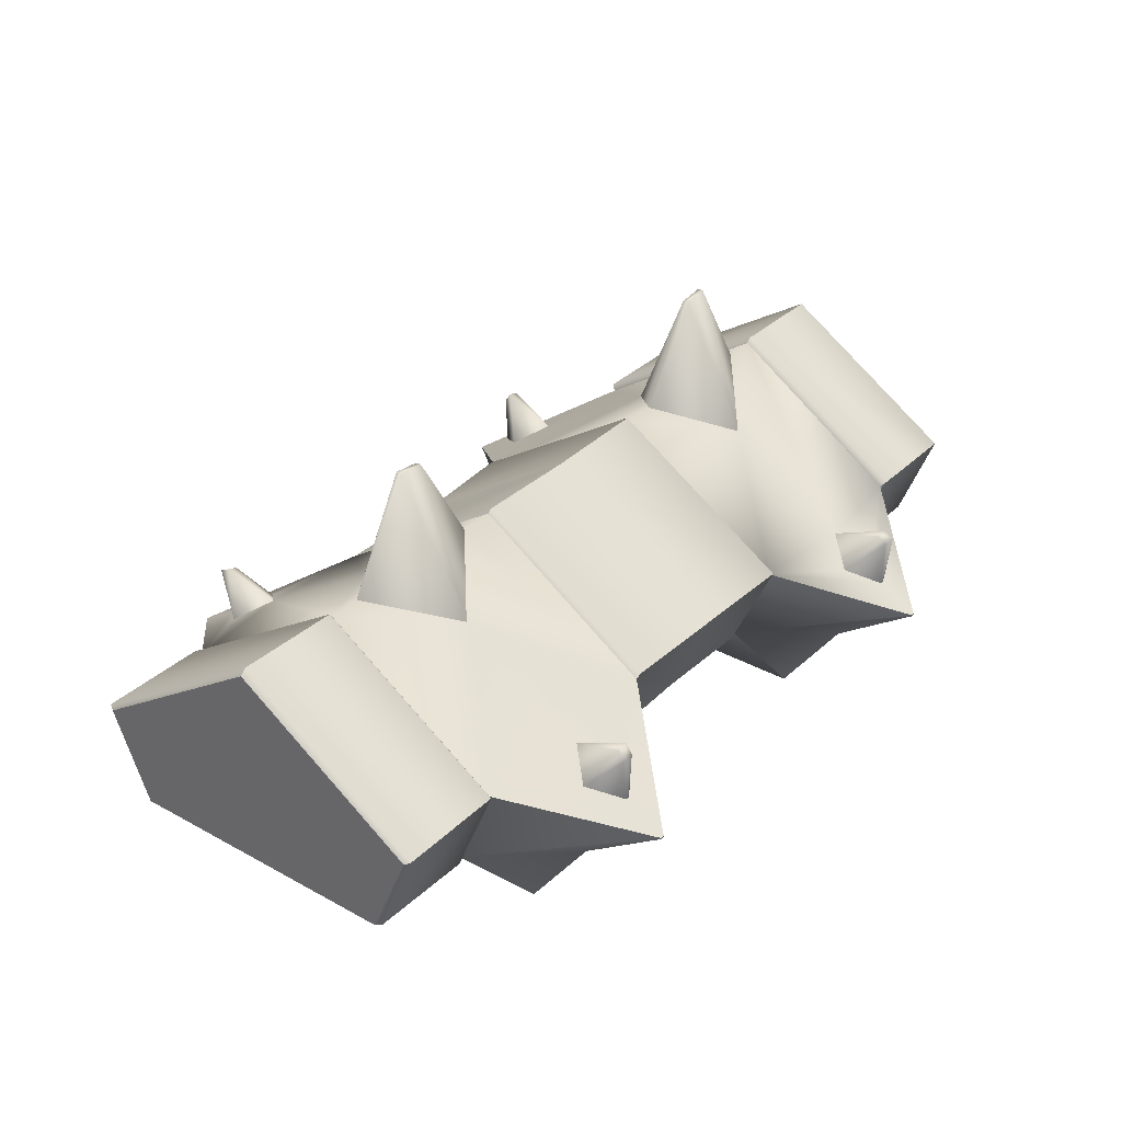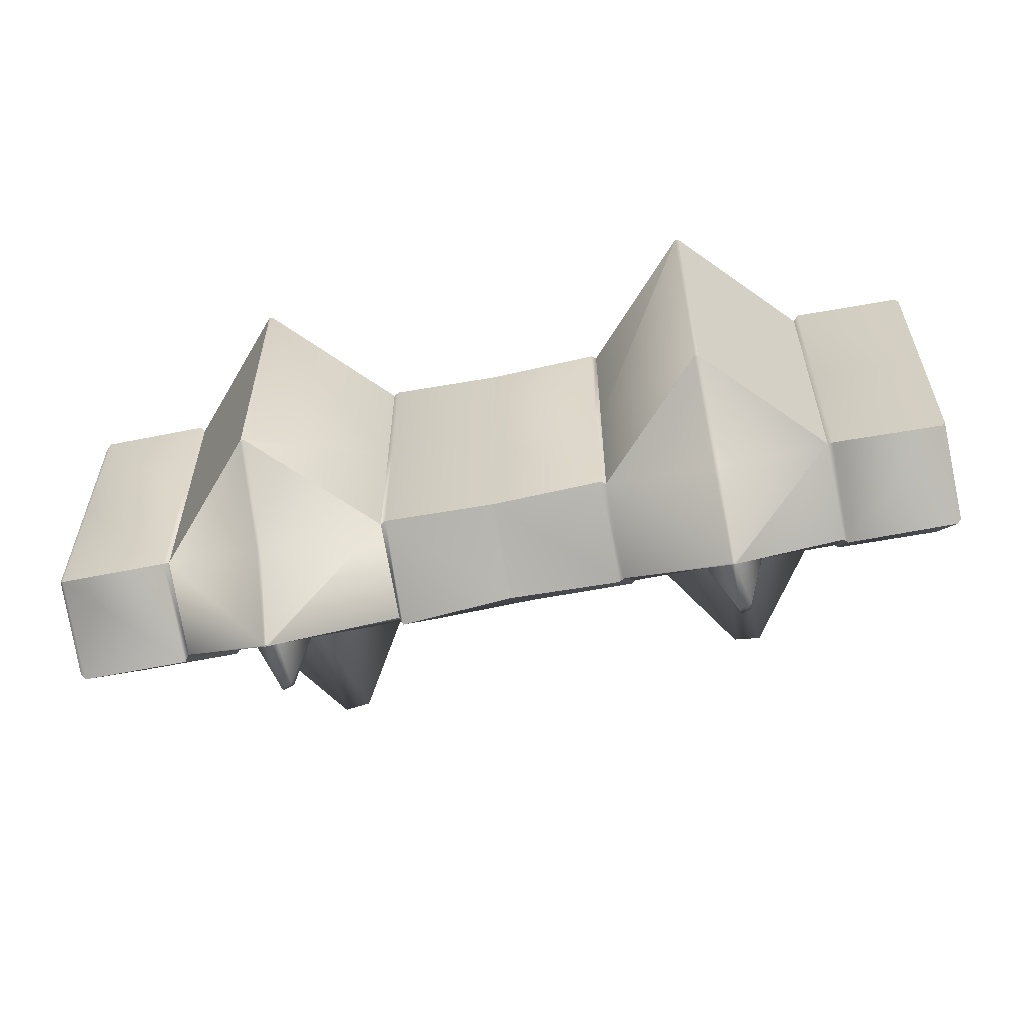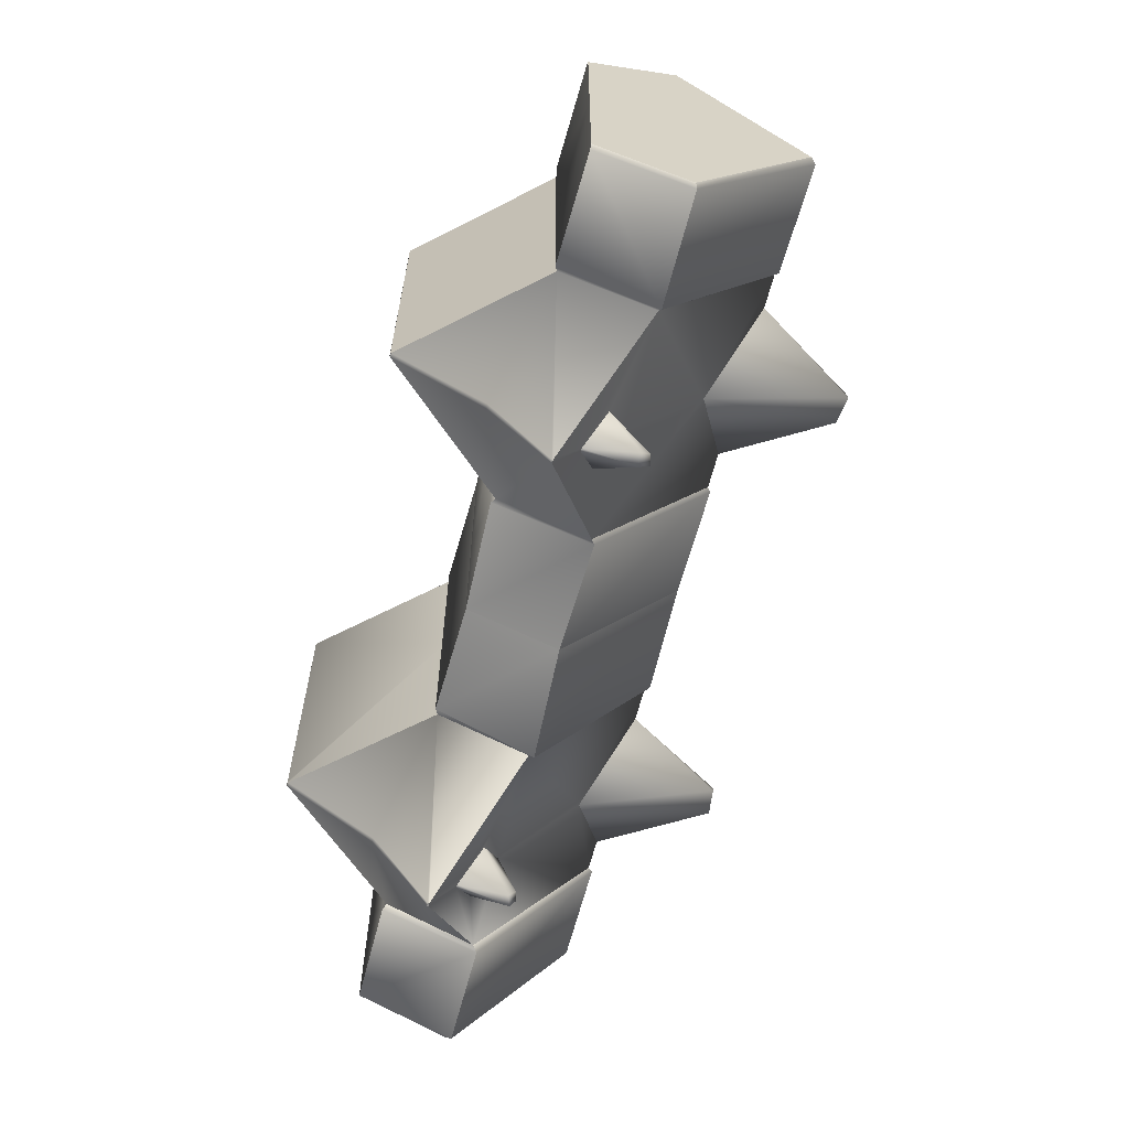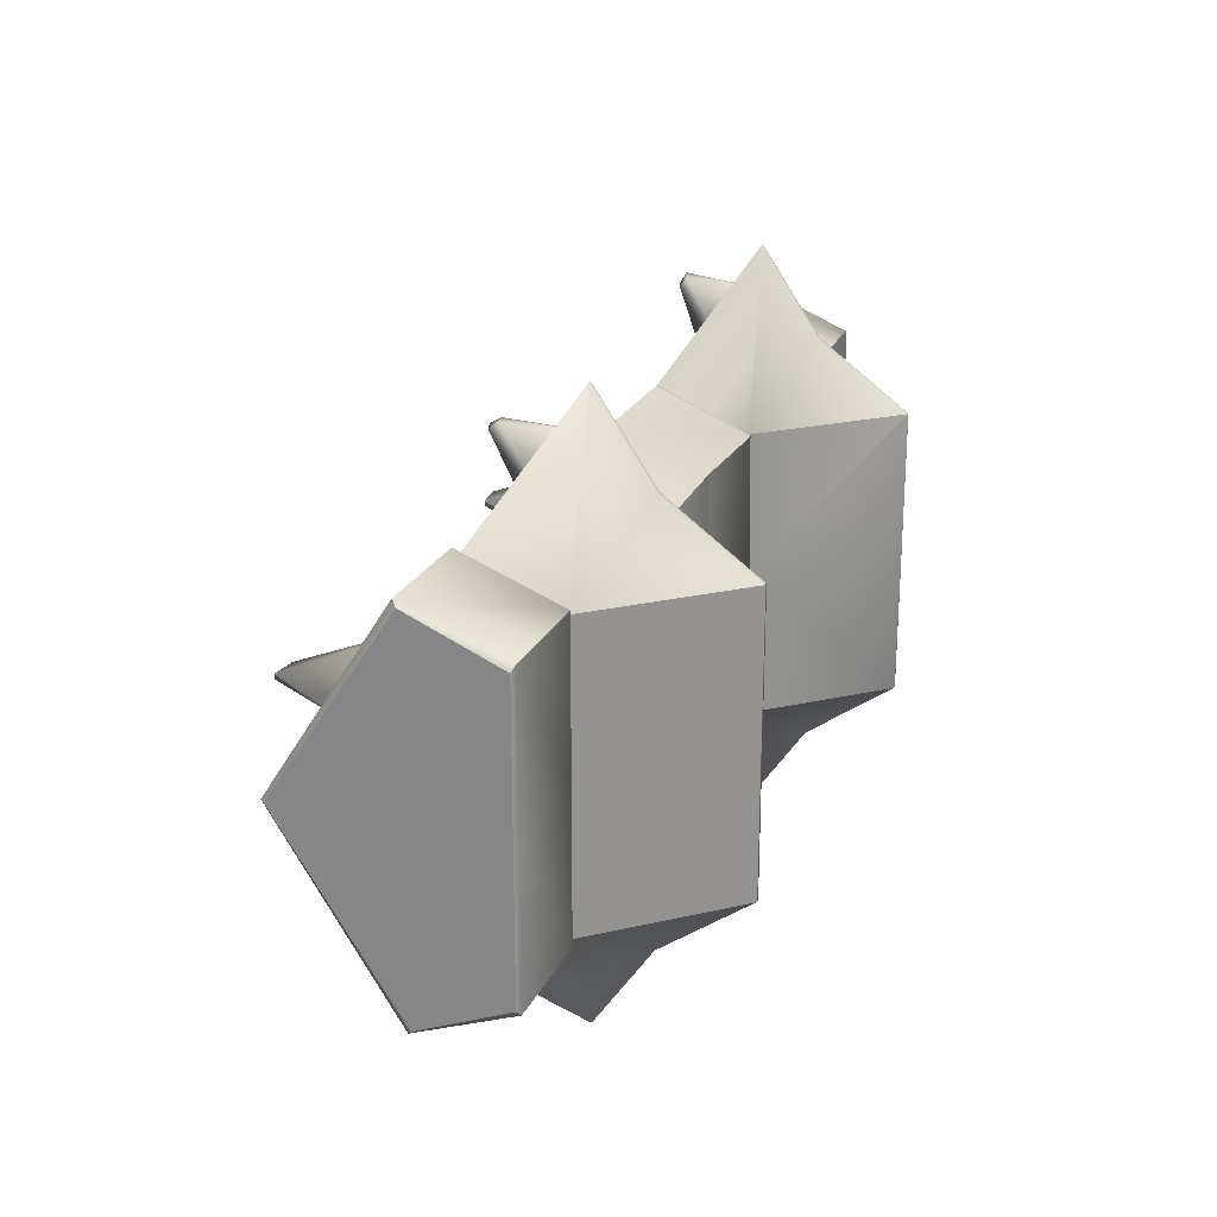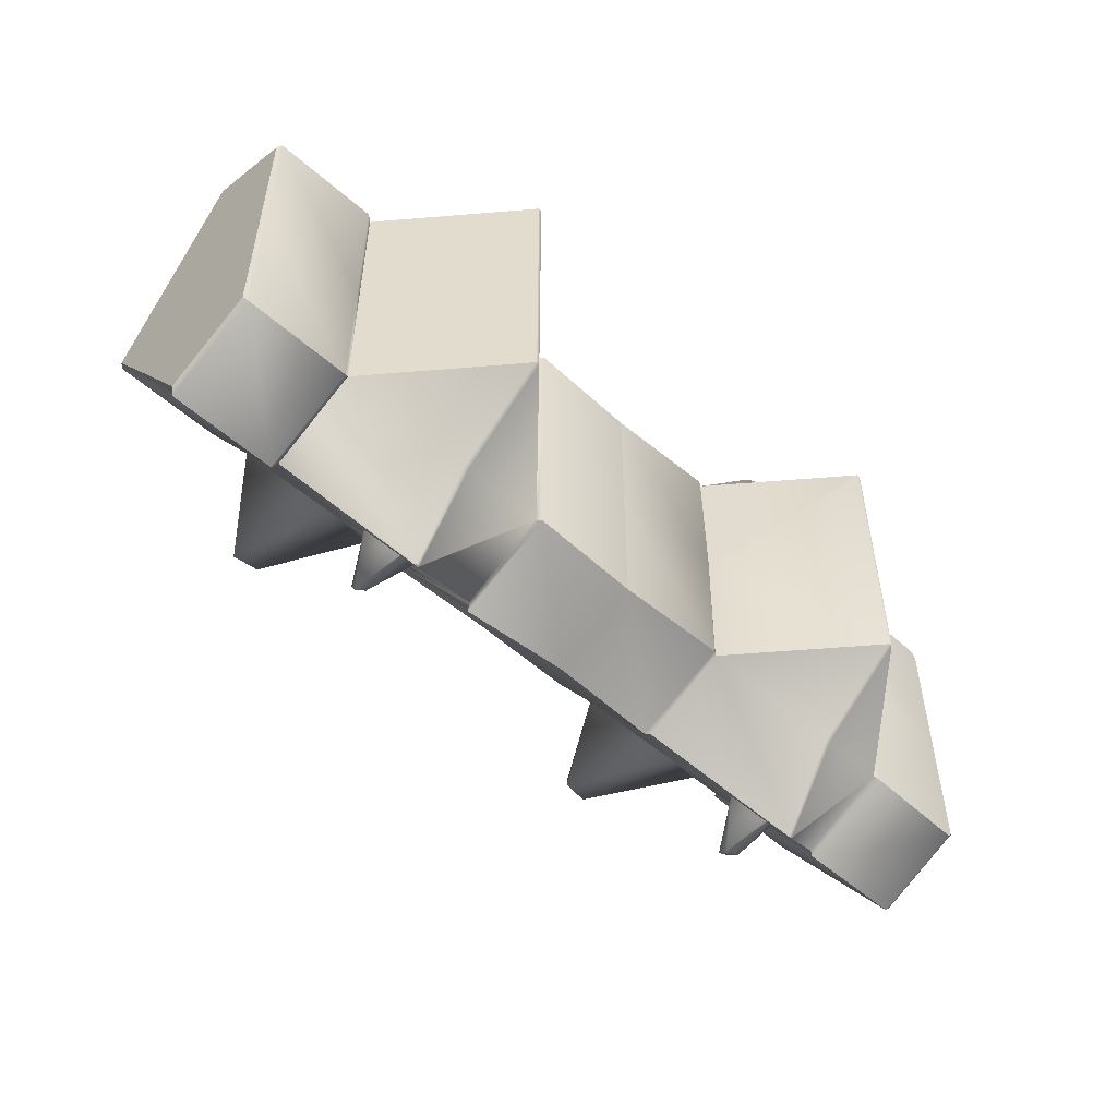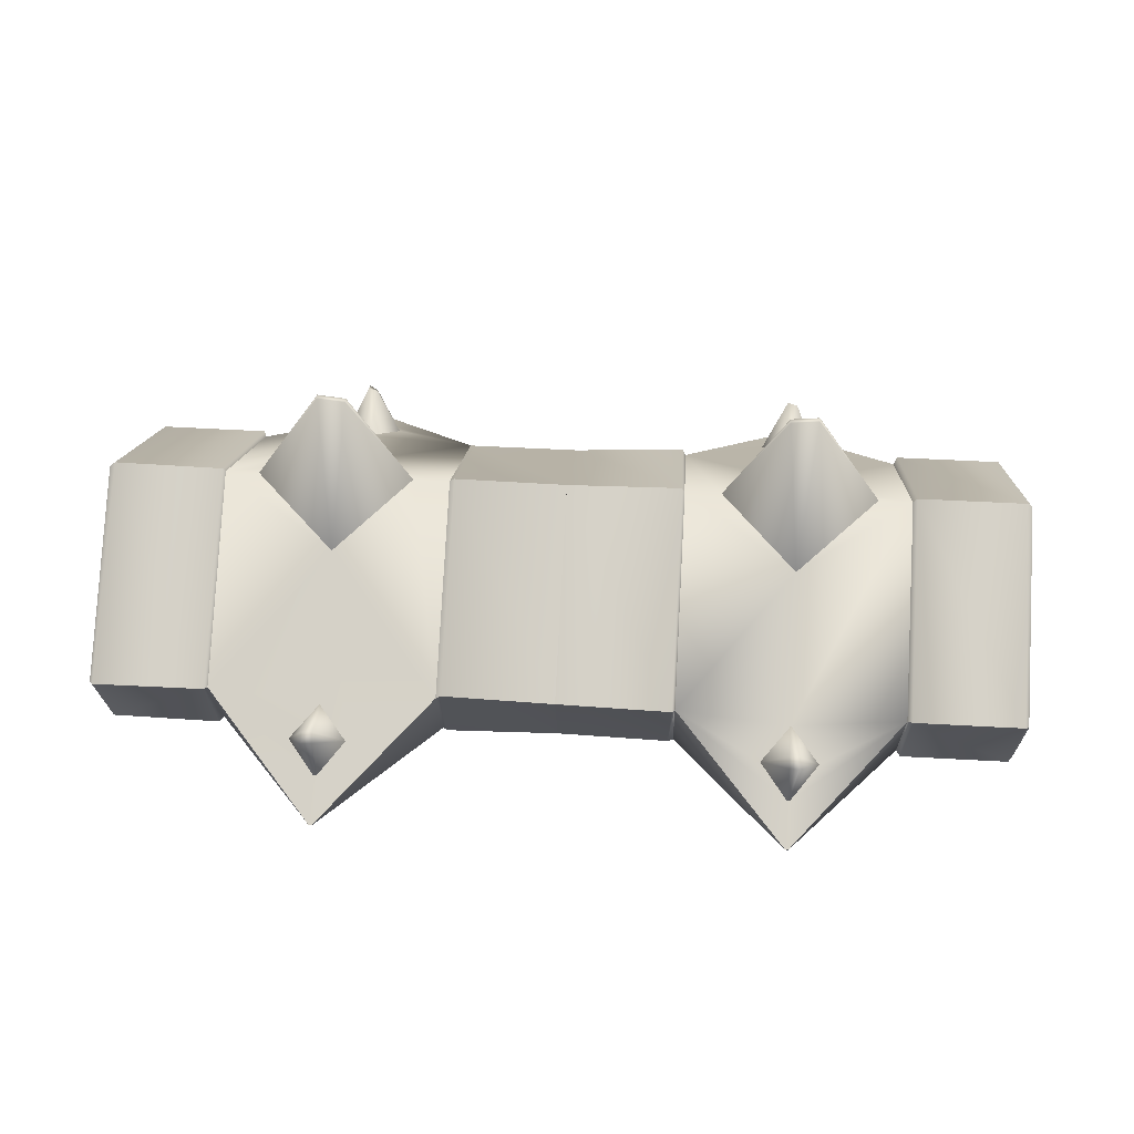
<metadata>
{"format":"obj","ext":"obj","renderer":"f3d","projection":"perspective","resolution":1024,"background":"white","views":[{"elev":32.8,"azim":-52.5,"up":"+Z"},{"elev":-59.6,"azim":-168.2,"up":"+Y"},{"elev":-63.9,"azim":-104.5,"up":"+Y"},{"elev":22.8,"azim":110.5,"up":"+Y"},{"elev":-53.7,"azim":136.9,"up":"+Y"},{"elev":46.0,"azim":3.7,"up":"+Z"}]}
</metadata>
<code>
v  -1.981 -1.308 0.2142
v  -1.979 -1.312 0.2265
v  -2.011 -1.312 0.2265
v  -2.009 -1.308 0.2142
v  -6.009 3.808 0.2142
v  -6.011 3.812 0.2265
v  -5.979 3.812 0.2265
v  -5.981 3.808 0.2142
v  -1.015 -0.000213 0.002562
v  -1.979 -6e-06 -1.073
v  -1.983 0.01571 -1.077
v  -1.015 1.25 0.002562
v  -1.983 2.484 -1.077
v  -1.979 2.5 -1.073
v  -1.015 2.5 0.002562
v  -3.995 2.834 0.7906
v  -3.995 1.25 1.854
v  -3.001 1.25 1.876
v  -3.001 2.871 0.8318
v  -2.975 1.25 1.835
v  -2.975 2.834 0.7906
v  -3.995 2.5 0.002562
v  -3.023 2.5 -0.02628
v  -2.975 2.5 0.002562
v  -6.975 -0.3344 0.7906
v  -6.975 1.25 1.835
v  -6.999 1.25 1.867
v  -7 -0.3708 0.806
v  -7.945 1.25 1.884
v  -7.962 -0.375 0.806
v  -7.995 1.25 1.835
v  -7.995 -0.3344 0.7906
v  -6.975 2.5 0.002562
v  -6.011 2.5 -1.073
v  -6.007 2.484 -1.077
v  -6.975 1.25 0.002562
v  -6.007 0.01572 -1.077
v  -6.011 -2e-06 -1.073
v  -6.975 -0.00021 0.002562
v  -3.995 -0.3344 0.7906
v  -3.995 1.25 1.854
v  -4.974 1.25 1.866
v  -4.974 -0.3344 0.8218
v  -5.015 1.25 1.835
v  -5.015 -0.3344 0.7906
v  -3.995 -0.00021 0.002562
v  -4.974 -0.00021 -0.0278
v  -5.015 -0.00021 0.002562
v  -6.975 2.834 0.7906
v  -7.02 2.557 -0.02234
v  -7 2.891 0.806
v  -7.96 2.561 0.002562
v  -7.96 2.895 0.806
v  -7.995 2.834 0.7906
v  -7.995 2.5 0.002562
v  -1.015 1.25 1.835
v  -1.015 -0.3344 0.7906
v  -0.9775 -0.3799 0.831
v  -0.9775 1.25 1.875
v  -0.03258 -0.3799 0.831
v  -0.03258 1.25 1.875
v  0.004985 -0.3344 0.7906
v  0.004984 1.25 1.835
v  -0.9775 -0.04577 -0.02315
v  -0.03258 -0.04577 -0.02315
v  0.004984 -0.000213 0.002562
v  0.004984 2.834 0.7906
v  -0.03258 2.884 0.831
v  -0.9775 2.884 0.831
v  -1.015 2.834 0.7906
v  0.004984 2.5 0.002562
v  -0.03258 2.55 -0.02315
v  -0.9775 2.55 -0.02315
v  0.004984 1.25 0.002562
v  -2.975 -0.3344 0.7906
v  -2.975 -0.000213 0.002562
v  -2.015 -0.5643 -0.2922
v  -2.011 -6e-06 -1.073
v  -1.975 -0.5643 -0.2922
v  -3.001 -0.3937 0.8318
v  -3.995 -0.3344 0.7906
v  -3.023 -0.000213 -0.02628
v  -3.995 -0.000214 0.002562
v  -3.995 1.25 0.002562
v  -7.02 -0.03665 -0.02234
v  -7.962 -0.04089 0.002562
v  -7.995 -0.00021 0.002562
v  -7.995 1.25 0.002562
v  -5.015 2.834 0.7906
v  -5.015 2.5 0.002562
v  -5.975 3.064 -0.2922
v  -5.979 2.5 -1.073
v  -6.015 3.064 -0.2922
v  -4.974 2.834 0.7906
v  -3.995 2.834 0.7906
v  -4.974 2.5 -0.0278
v  -3.995 2.5 0.002562
v  -3.995 1.25 0.002562
v  -3.023 1.25 -0.02628
v  -2.975 1.25 0.002562
v  -4.974 1.25 -0.048
v  -5.015 1.25 0.002562
v  -0.03258 1.25 -0.02315
v  -0.9775 1.25 -0.02315
v  -1.936 -1.003 0.9031
v  -2.015 -0.9713 0.8692
v  -2.009 -0.9658 0.4409
v  -1.98 -0.9658 0.4409
v  -1.748 -0.6968 0.6026
v  -1.937 -0.9063 0.9544
v  -1.995 -0.4332 0.7755
v  -2.019 -0.8993 0.9298
v  -2.242 -0.6969 0.6026
v  -6.054 3.503 0.9031
v  -5.975 3.471 0.8692
v  -5.981 3.466 0.4409
v  -6.01 3.466 0.4409
v  -6.242 3.197 0.6026
v  -6.053 3.406 0.9544
v  -5.995 2.933 0.7755
v  -5.971 3.399 0.9298
v  -5.748 3.197 0.6026
v  -2.007 0.01571 -1.077
v  -2.007 2.484 -1.077
v  -2.011 2.5 -1.073
v  -1.979 3.812 0.2265
v  -1.981 3.808 0.2142
v  -2.011 3.812 0.2265
v  -1.975 3.064 -0.2922
v  -2.009 3.808 0.2142
v  -2.015 3.064 -0.2922
v  -1.995 0.6886 1.483
v  -1.308 1.25 1.835
v  -1.888 1.216 2.743
v  -1.888 1.265 2.743
v  -1.995 1.811 1.483
v  -2.128 1.217 2.713
v  -2.658 1.25 1.835
v  -2.128 1.265 2.713
v  -7.02 1.25 -0.02234
v  -7.97 1.25 0.002562
v  -5.983 2.484 -1.077
v  -5.983 0.01572 -1.077
v  -5.979 -2e-06 -1.073
v  -6.011 -1.312 0.2265
v  -6.009 -1.308 0.2142
v  -5.979 -1.312 0.2265
v  -6.015 -0.5643 -0.2922
v  -5.981 -1.308 0.2142
v  -5.975 -0.5643 -0.2922
v  -5.995 1.811 1.483
v  -6.682 1.25 1.835
v  -6.102 1.284 2.743
v  -6.102 1.235 2.743
v  -5.995 0.6886 1.483
v  -5.862 1.283 2.713
v  -5.332 1.25 1.835
v  -5.862 1.235 2.713
v  -2.016 3.458 0.4454
v  -2.237 3.197 0.5996
v  -2.02 3.475 0.8926
v  -1.986 3.459 0.4452
v  -2.013 3.426 0.9824
v  -1.995 2.944 0.7691
v  -1.909 3.468 0.8672
v  -1.752 3.197 0.5996
v  -1.921 3.411 0.9568
v  -5.975 -0.9583 0.4454
v  -5.753 -0.6968 0.5996
v  -5.97 -0.9749 0.8926
v  -6.004 -0.9586 0.4452
v  -5.977 -0.9257 0.9824
v  -5.995 -0.4443 0.7691
v  -6.081 -0.9678 0.8672
v  -6.238 -0.6967 0.5996
v  -6.069 -0.9113 0.9568
g Dn_HL_Ruins_Trim_Cap_8M_A
f 1 2 3
f 3 4 1
f 5 6 7
f 7 8 5
f 9 10 11
f 11 12 9
f 13 12 11
f 12 13 14
f 14 15 12
f 16 17 18
f 18 19 16
f 19 18 20
f 20 21 19
f 22 16 19
f 19 23 22
f 23 19 21
f 21 24 23
f 25 26 27
f 27 28 25
f 28 27 29
f 29 30 28
f 30 29 31
f 31 32 30
f 33 34 35
f 35 36 33
f 37 36 35
f 36 37 38
f 38 39 36
f 40 41 42
f 42 43 40
f 43 42 44
f 44 45 43
f 46 40 43
f 43 47 46
f 47 43 45
f 45 48 47
f 49 33 50
f 50 51 49
f 51 50 52
f 52 53 51
f 54 53 52
f 52 55 54
f 56 57 58
f 58 59 56
f 59 58 60
f 60 61 59
f 61 60 62
f 62 63 61
f 57 9 64
f 64 58 57
f 58 64 65
f 65 60 58
f 60 65 66
f 66 62 60
f 63 67 68
f 68 61 63
f 61 68 69
f 69 59 61
f 59 69 70
f 70 56 59
f 67 71 72
f 72 68 67
f 68 72 73
f 73 69 68
f 69 73 15
f 15 70 69
f 53 54 31
f 31 29 53
f 51 53 29
f 29 27 51
f 51 27 26
f 26 49 51
f 62 66 74
f 74 63 62
f 67 63 74
f 74 71 67
f 3 75 76
f 76 4 3
f 76 77 4
f 78 77 76
f 1 4 77
f 79 77 78
f 77 79 1
f 78 10 79
f 10 9 79
f 79 9 1
f 1 9 57
f 57 2 1
f 80 75 20
f 20 18 80
f 80 18 17
f 17 81 80
f 82 76 75
f 75 80 82
f 82 80 81
f 81 83 82
f 84 83 81
f 81 17 84
f 84 17 16
f 16 22 84
f 39 25 28
f 28 85 39
f 86 85 28
f 28 30 86
f 86 30 32
f 32 87 86
f 54 55 88
f 88 31 54
f 32 31 88
f 88 87 32
f 7 89 90
f 90 8 7
f 90 91 8
f 92 91 90
f 5 8 91
f 93 91 92
f 91 93 5
f 92 34 93
f 34 33 93
f 93 33 5
f 5 33 49
f 49 6 5
f 94 89 44
f 44 42 94
f 94 42 41
f 41 95 94
f 96 90 89
f 89 94 96
f 96 94 95
f 95 97 96
f 98 97 95
f 95 41 98
f 98 41 40
f 40 46 98
f 84 22 23
f 23 99 84
f 99 23 24
f 83 84 99
f 24 100 99
f 99 82 83
f 99 100 76
f 76 82 99
f 98 46 47
f 47 101 98
f 101 47 48
f 97 98 101
f 48 102 101
f 101 96 97
f 101 102 90
f 90 96 101
f 74 66 65
f 65 103 74
f 71 74 103
f 103 65 64
f 103 72 71
f 64 104 103
f 72 103 104
f 104 64 9
f 104 73 72
f 9 12 104
f 73 104 12
f 12 15 73
f 105 106 107
f 107 108 105
f 108 109 105
f 110 105 109
f 109 111 110
f 106 105 110
f 111 112 110
f 110 112 106
f 111 113 112
f 113 106 112
f 113 107 106
f 114 115 116
f 116 117 114
f 117 118 114
f 119 114 118
f 118 120 119
f 115 114 119
f 120 121 119
f 119 121 115
f 120 122 121
f 122 115 121
f 122 116 115
f 78 76 100
f 100 123 78
f 10 78 123
f 123 11 10
f 100 124 123
f 11 123 124
f 124 100 24
f 124 13 11
f 24 125 124
f 14 13 124
f 124 125 14
f 126 70 15
f 15 127 126
f 128 126 127
f 129 127 15
f 14 129 15
f 127 130 128
f 130 127 129
f 21 128 130
f 130 24 21
f 131 129 14
f 129 131 130
f 24 130 131
f 14 125 131
f 125 24 131
f 132 133 134
f 133 135 134
f 136 135 133
f 137 134 135
f 132 134 137
f 138 132 137
f 139 135 136
f 138 139 136
f 135 139 137
f 137 139 138
f 36 39 85
f 85 140 36
f 33 36 140
f 140 50 33
f 141 140 85
f 50 140 141
f 85 86 141
f 141 52 50
f 141 86 87
f 55 52 141
f 87 88 141
f 141 88 55
f 92 90 102
f 102 142 92
f 34 92 142
f 142 35 34
f 102 143 142
f 35 142 143
f 143 102 48
f 143 37 35
f 48 144 143
f 38 37 143
f 143 144 38
f 145 25 39
f 39 146 145
f 147 145 146
f 148 146 39
f 38 148 39
f 146 149 147
f 149 146 148
f 45 147 149
f 149 48 45
f 150 148 38
f 148 150 149
f 48 149 150
f 38 144 150
f 144 48 150
f 151 152 153
f 152 154 153
f 155 154 152
f 156 153 154
f 151 153 156
f 157 151 156
f 158 154 155
f 157 158 155
f 154 158 156
f 156 158 157
f 159 160 161
f 162 159 161
f 163 161 160
f 160 164 163
f 161 165 162
f 165 161 163
f 166 162 165
f 164 167 163
f 164 166 167
f 163 167 165
f 166 165 167
f 168 169 170
f 171 168 170
f 172 170 169
f 169 173 172
f 170 174 171
f 174 170 172
f 175 171 174
f 173 176 172
f 173 175 176
f 172 176 174
f 175 174 176
f 3 2 108
f 108 2 57
f 108 107 3
f 57 109 108
f 75 3 107
f 57 111 109
f 107 113 75
f 111 75 113
f 57 56 111
f 111 132 75
f 56 132 111
f 132 20 75
f 56 133 132
f 132 138 20
f 133 56 136
f 20 138 21
f 138 136 21
f 56 70 136
f 136 160 21
f 136 164 160
f 70 164 136
f 21 160 159
f 70 166 164
f 159 128 21
f 162 166 70
f 126 128 159
f 70 126 162
f 159 162 126
f 7 6 117
f 117 6 49
f 117 116 7
f 49 118 117
f 89 7 116
f 49 120 118
f 116 122 89
f 120 89 122
f 49 26 120
f 120 151 89
f 26 151 120
f 151 44 89
f 26 152 151
f 151 157 44
f 152 26 155
f 44 157 45
f 157 155 45
f 26 25 155
f 155 169 45
f 155 173 169
f 25 173 155
f 45 169 168
f 25 175 173
f 168 147 45
f 171 175 25
f 145 147 168
f 25 145 171
f 168 171 145

</code>
